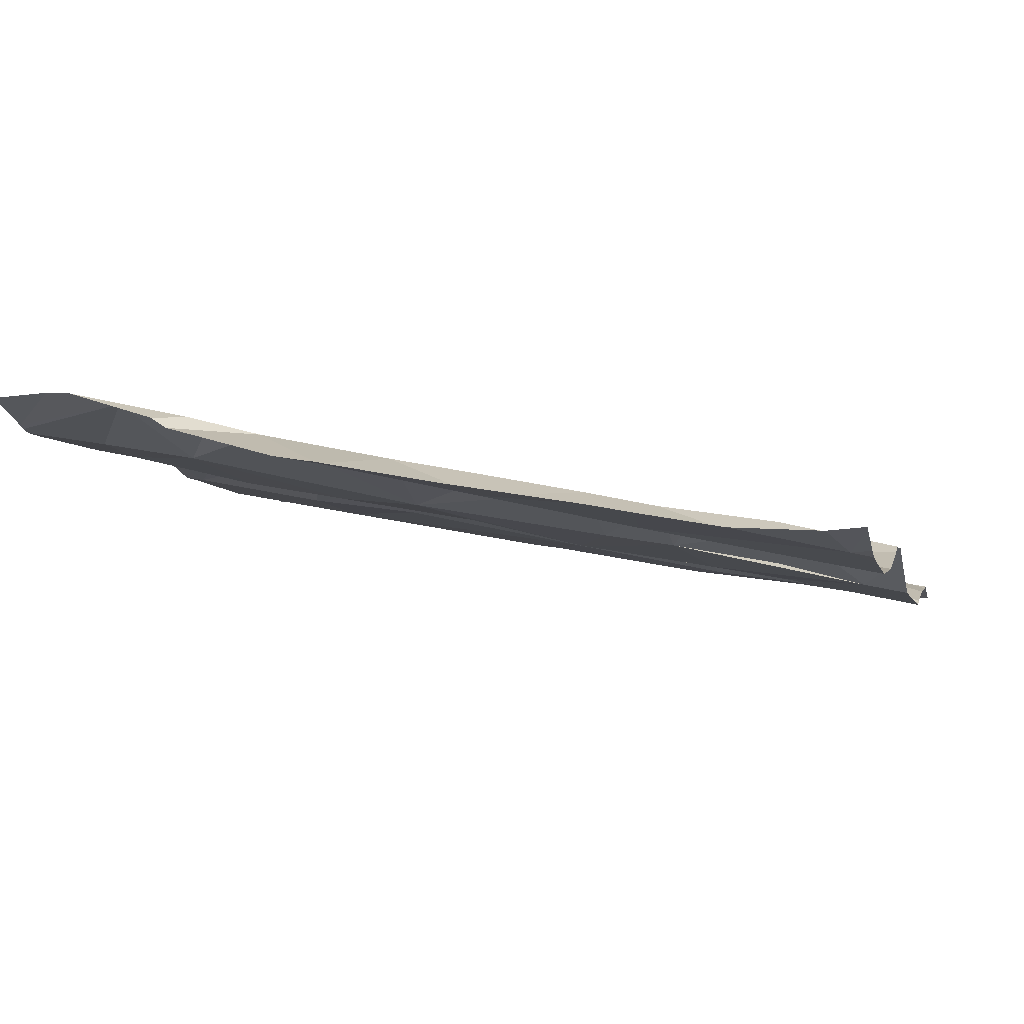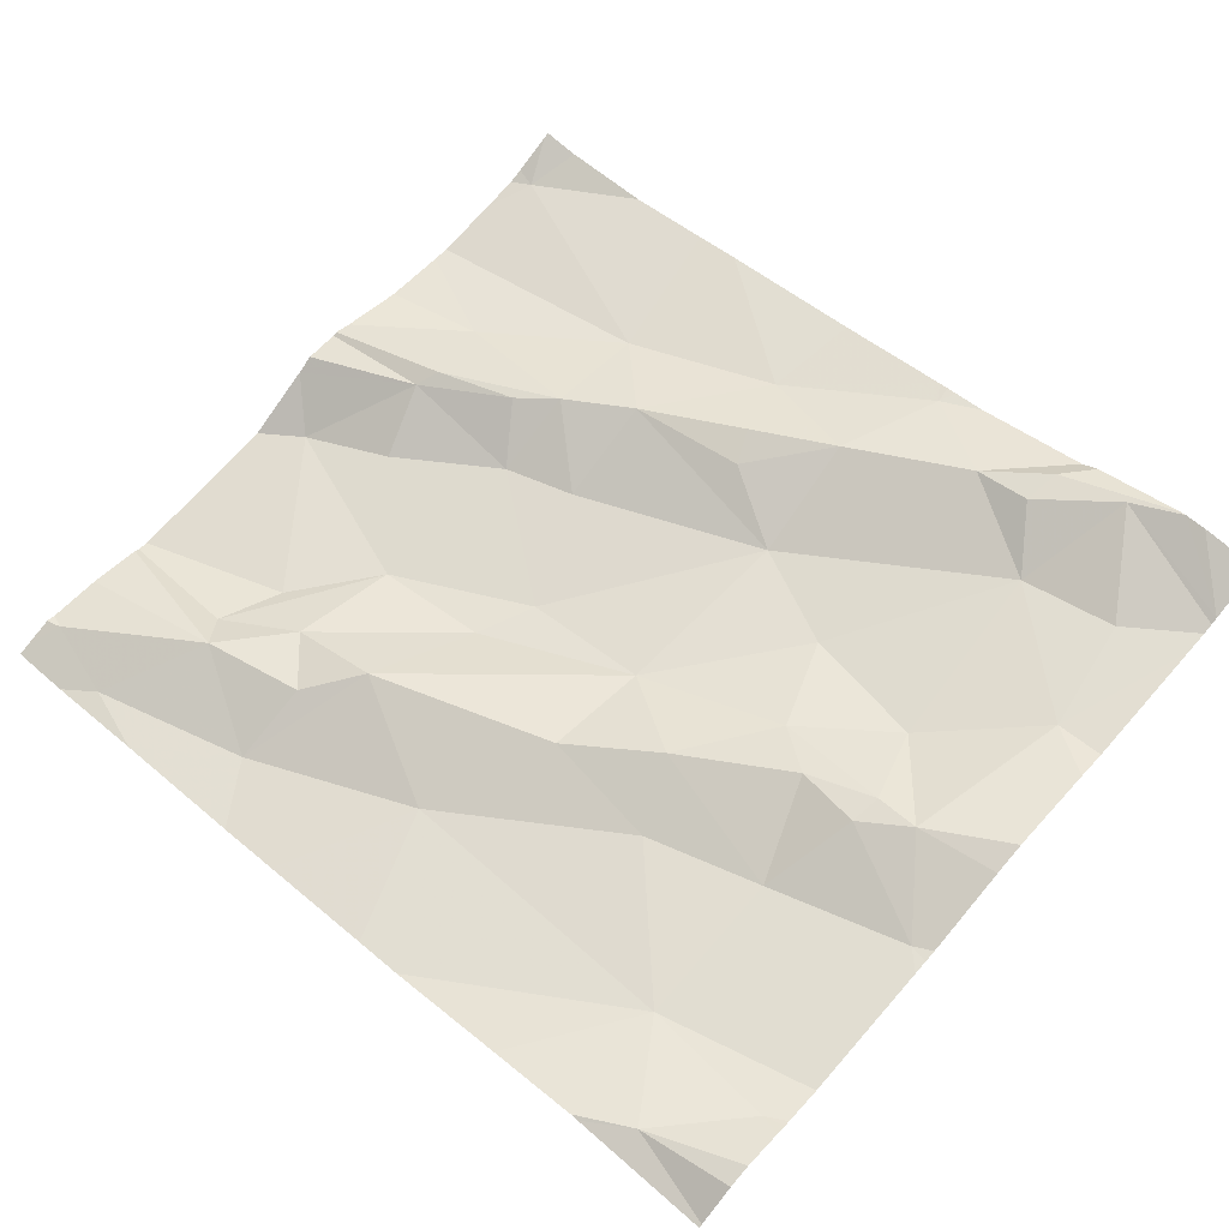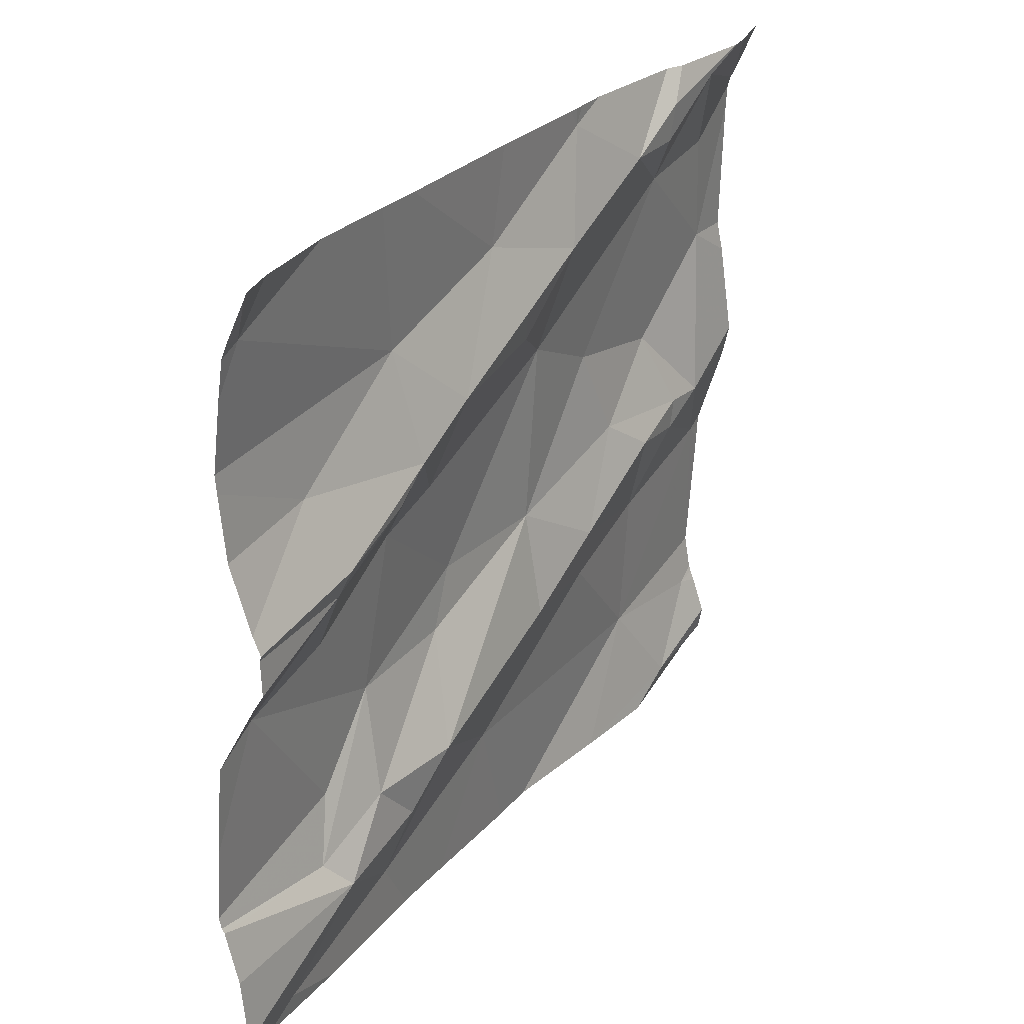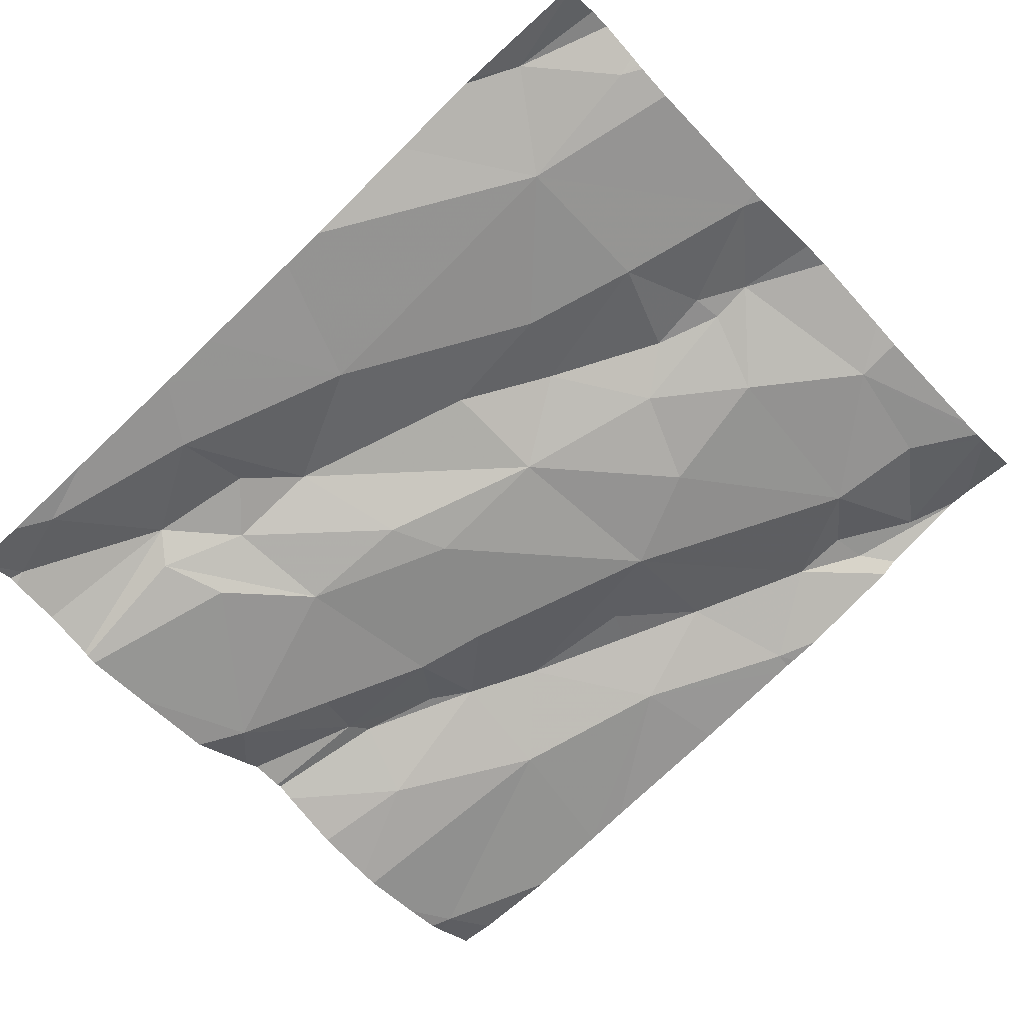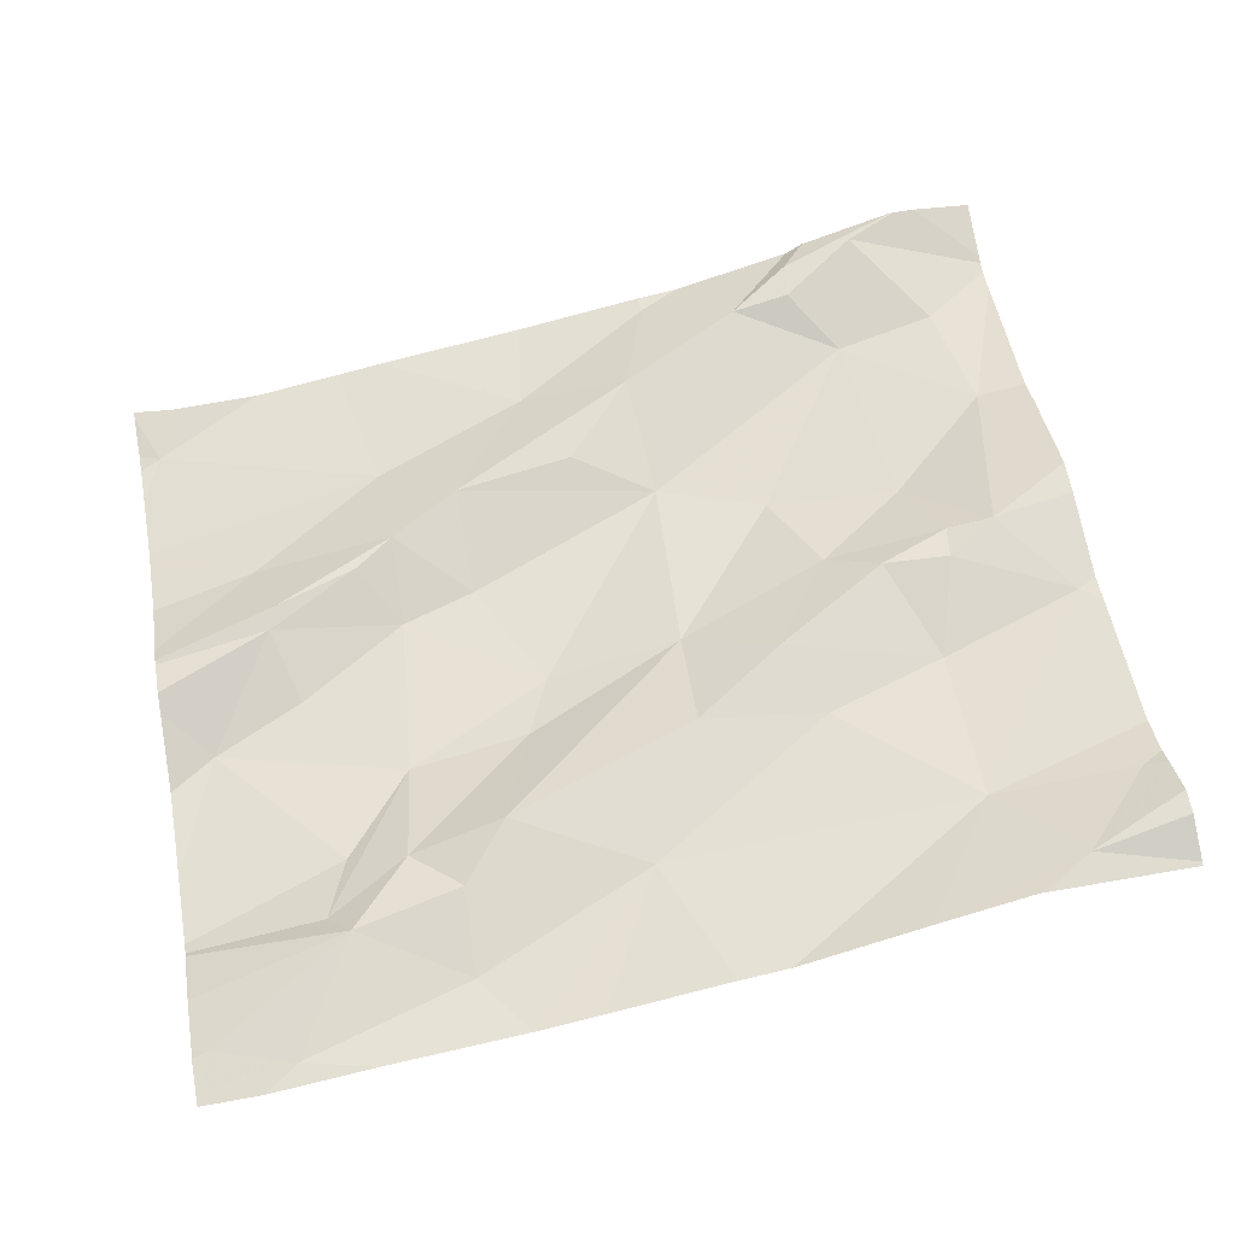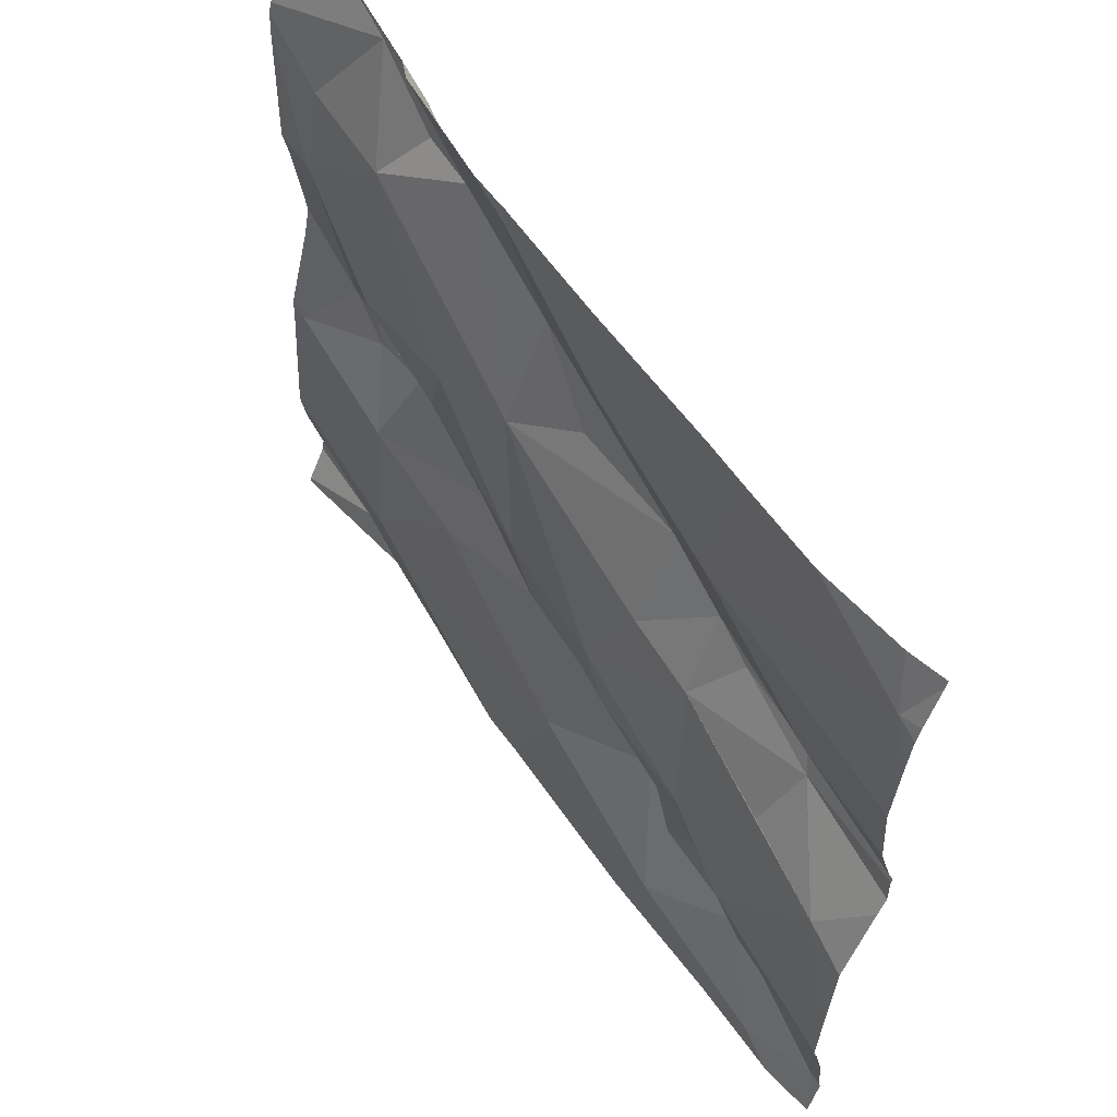
<metadata>
{"format":"obj","ext":"obj","renderer":"f3d","projection":"perspective","resolution":1024,"background":"white","views":[{"elev":-3.3,"azim":-164.5,"up":"+Z"},{"elev":65.7,"azim":41.5,"up":"+Z"},{"elev":27.2,"azim":-68.0,"up":"+Y"},{"elev":-62.9,"azim":42.8,"up":"+Z"},{"elev":51.8,"azim":-10.4,"up":"+Z"},{"elev":58.1,"azim":-134.1,"up":"+Y"}]}
</metadata>
<code>
v -58.28 277.7 501.4
v -58.28 277.7 501.4
v -58.28 277.7 501.4
v -58.12 277.7 501.5
v -58.28 278.1 501.5
v -58.28 278.2 501.4
v -58.28 278.2 501.4
v -58.28 278 501.5
v -58.15 278.1 501.5
v -58.28 277.8 501.4
v -58.28 278 501.5
v -58.28 278 501.5
v -58.28 278 501.5
v -58.14 278 501.5
v -58.28 278 501.5
v -58.13 278.1 501.5
v -58.28 277.9 501.4
v -58.23 277.9 501.4
v -58.28 278.3 501.5
v -58.28 278.4 501.5
v -58.28 278.4 501.5
v -57.99 278.2 501.5
v -58.28 278.3 501.5
v -58.25 278.4 501.5
v -58.09 277.7 501.5
v -58.28 277.5 501.4
v -58.28 277.5 501.4
v -58.28 277.6 501.4
v -58.26 277.5 501.4
v -58.09 277.6 501.5
v -58.28 277.5 501.4
v -58.27 278.4 501.5
v -58.23 278.4 501.5
v -58.17 277.5 501.4
v -58.02 277.7 501.5
v -58.03 278.1 501.5
v -57.98 278.1 501.5
v -58.01 277.8 501.5
v -57.97 277.5 501.5
v -57.99 278 501.5
v -58.12 277.9 501.5
v -57.44 277.9 501.6
v -57.5 278 501.6
v -57.36 277.9 501.6
v -57.76 277.6 501.5
v -57.39 277.6 501.6
v -58.12 278.4 501.5
v -57.68 277.8 501.6
v -57.54 277.8 501.6
v -57.57 277.8 501.6
v -57.39 277.8 501.6
v -57.91 277.7 501.5
v -57.86 277.8 501.5
v -57.68 277.9 501.5
v -57.36 277.9 501.6
v -57.63 278.4 501.6
v -57.8 278.3 501.5
v -57.3 277.9 501.6
v -57.66 278.1 501.5
v -57.4 278.3 501.6
v -57.54 278.1 501.6
v -57.97 277.6 501.5
v -57.9 278 501.5
v -58.28 278.4 501.5
v -57.39 278 501.6
v -58.02 278.4 501.5
v -57.32 277.5 501.6
v -57.23 277.6 501.6
v -57.53 278.3 501.6
v -57.26 278.1 501.6
v -57.67 278.3 501.6
v -57.83 277.9 501.5
v -57.23 277.8 501.6
v -57.76 278.2 501.6
v -57.9 278.2 501.6
v -57.77 278.2 501.6
v -57.45 278.4 501.6
v -57.23 277.5 501.6
v -57.37 277.5 501.6
v -57.29 278.3 501.6
v -57.36 278.4 501.7
v -57.84 277.5 501.5
v -57.46 278.3 501.6
v -57.38 277.5 501.6
v -57.49 277.5 501.6
v -57.7 277.5 501.5
v -58.28 277.5 501.4
v -57.64 277.5 501.5
v -57.92 277.5 501.5
v -58.09 277.5 501.5
v -58.21 277.5 501.4
v -57.2 277.5 501.6
v -57.58 278.4 501.6
v -57.2 278 501.7
v -57.2 278.1 501.6
v -57.2 278.4 501.6
v -57.2 278.3 501.6
v -57.2 278.3 501.6
v -57.2 277.5 501.6
v -57.2 278.3 501.6
v -57.2 278.1 501.6
v -57.2 277.7 501.6
v -57.2 277.6 501.6
v -57.2 278 501.6
v -57.2 277.9 501.6
v -57.2 277.5 501.6
v -57.2 277.6 501.6
v -57.2 277.6 501.6
v -57.2 277.8 501.6
v -57.2 277.8 501.6
v -57.2 277.5 501.6
v -57.62 278.4 501.6
v -57.64 278.4 501.6
v -57.63 278.4 501.6
v -57.78 278.4 501.6
v -57.44 278.4 501.6
v -57.42 278.4 501.6
v -57.96 278.4 501.5
v -57.3 278.4 501.7
v -57.31 278.4 501.7
v -57.28 278.4 501.7
v -57.2 278.4 501.7
f 2 4 1
f 6 9 7
f 5 9 6
f 1 25 10
f 12 14 11
f 13 14 12
f 11 16 8
f 8 9 5
f 15 18 14
f 7 22 19
f 32 24 33
f 19 24 23
f 23 24 21
f 21 24 20
f 10 18 17
f 17 18 15
f 27 29 28
f 28 30 3
f 3 30 4
f 34 31 87
f 26 29 27
f 31 29 26
f 30 35 4
f 16 36 37
f 29 30 28
f 22 24 19
f 16 9 8
f 34 29 31
f 30 29 34
f 25 18 10
f 25 38 18
f 30 34 39
f 38 25 4
f 35 38 4
f 38 40 18
f 22 9 37
f 16 37 9
f 9 22 7
f 47 22 66
f 16 14 36
f 40 36 14
f 3 4 2
f 14 16 11
f 18 41 14
f 4 25 1
f 39 34 90
f 15 14 13
f 40 41 18
f 40 14 41
f 43 42 44
f 88 45 86
f 48 45 49
f 50 49 51
f 51 42 50
f 53 52 54
f 42 43 50
f 51 55 42
f 49 45 46
f 57 56 113
f 52 48 54
f 58 44 55
f 45 48 52
f 53 38 35
f 60 59 61
f 52 62 39
f 35 62 52
f 40 63 37
f 39 45 52
f 113 56 114
f 35 30 62
f 61 65 60
f 46 67 68
f 69 59 60
f 50 48 49
f 70 60 65
f 59 69 71
f 54 72 53
f 73 51 46
f 75 74 76
f 93 69 116
f 116 77 117
f 76 74 71
f 54 50 43
f 76 57 75
f 69 56 71
f 66 57 118
f 37 36 40
f 59 63 72
f 40 38 72
f 72 63 40
f 37 75 22
f 50 54 48
f 65 61 43
f 59 72 54
f 58 65 44
f 56 57 71
f 57 76 71
f 38 53 72
f 67 46 85
f 112 56 93
f 46 51 49
f 55 51 73
f 70 58 94
f 44 42 55
f 44 65 43
f 60 80 81
f 70 80 60
f 77 81 119
f 96 81 97
f 97 80 98
f 81 83 60
f 70 65 58
f 52 53 35
f 69 60 83
f 83 77 69
f 59 74 75
f 58 55 73
f 22 75 57
f 39 62 30
f 45 39 89
f 63 75 37
f 61 54 43
f 77 83 81
f 71 74 59
f 59 54 61
f 63 59 75
f 117 77 120
f 102 68 103
f 116 69 77
f 104 73 105
f 68 67 106
f 98 70 100
f 115 57 113
f 114 56 112
f 111 92 78
f 73 46 102
f 78 92 79
f 93 56 69
f 92 67 79
f 79 67 84
f 66 22 57
f 94 58 104
f 95 70 94
f 84 67 85
f 119 96 121
f 85 46 88
f 97 81 80
f 82 45 89
f 98 80 70
f 99 67 92
f 47 24 22
f 100 70 101
f 86 45 82
f 101 70 95
f 102 46 68
f 64 20 32
f 88 46 45
f 103 68 108
f 33 24 47
f 104 58 73
f 89 39 90
f 105 73 109
f 106 67 99
f 107 68 106
f 90 34 91
f 108 68 107
f 91 34 87
f 109 73 110
f 110 73 102
f 32 20 24
f 118 57 115
f 119 81 96
f 120 77 119
f 121 96 122

</code>
